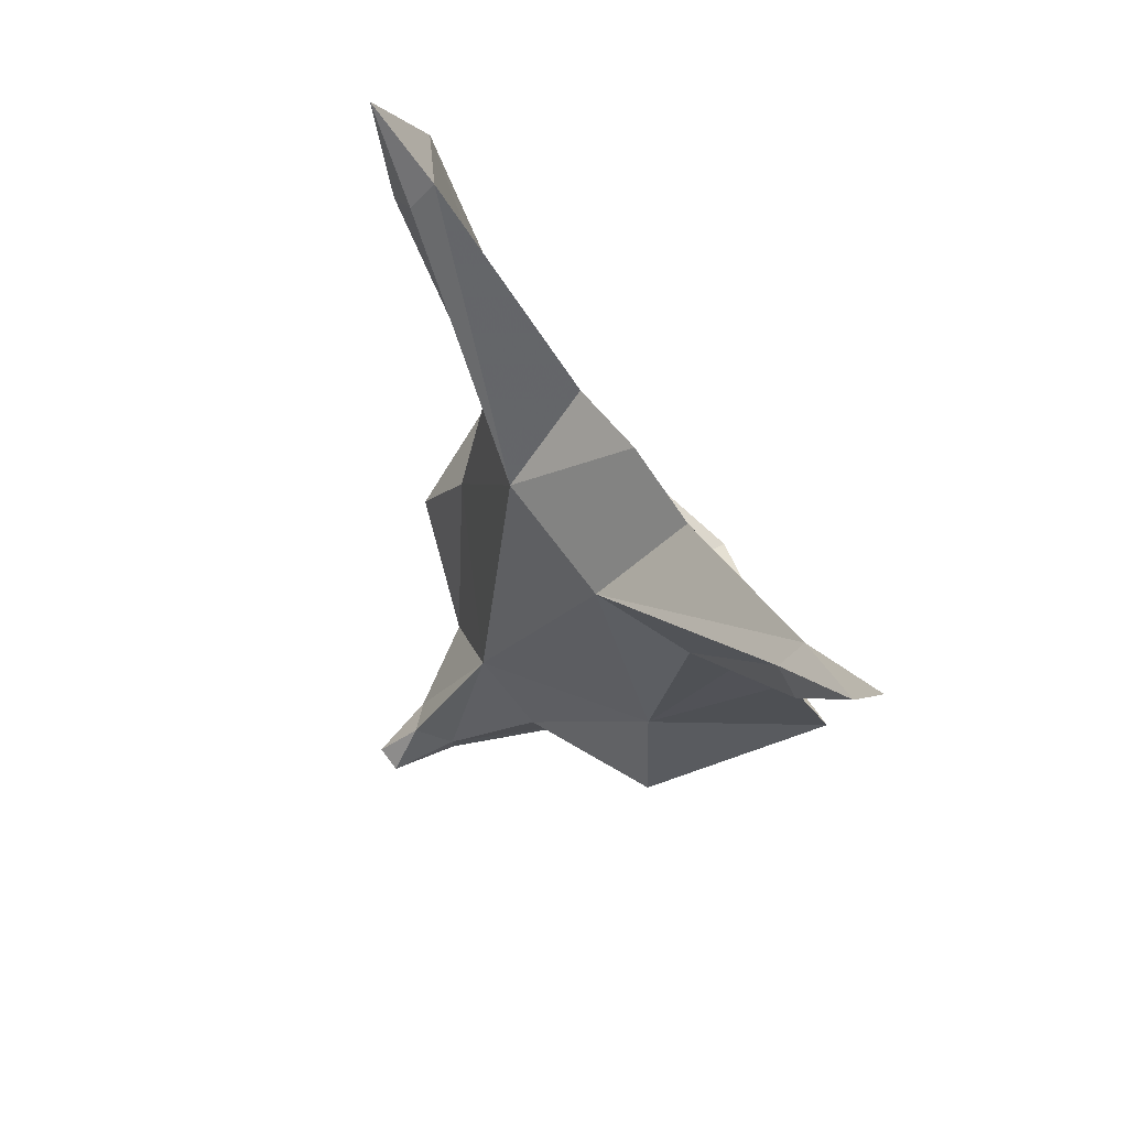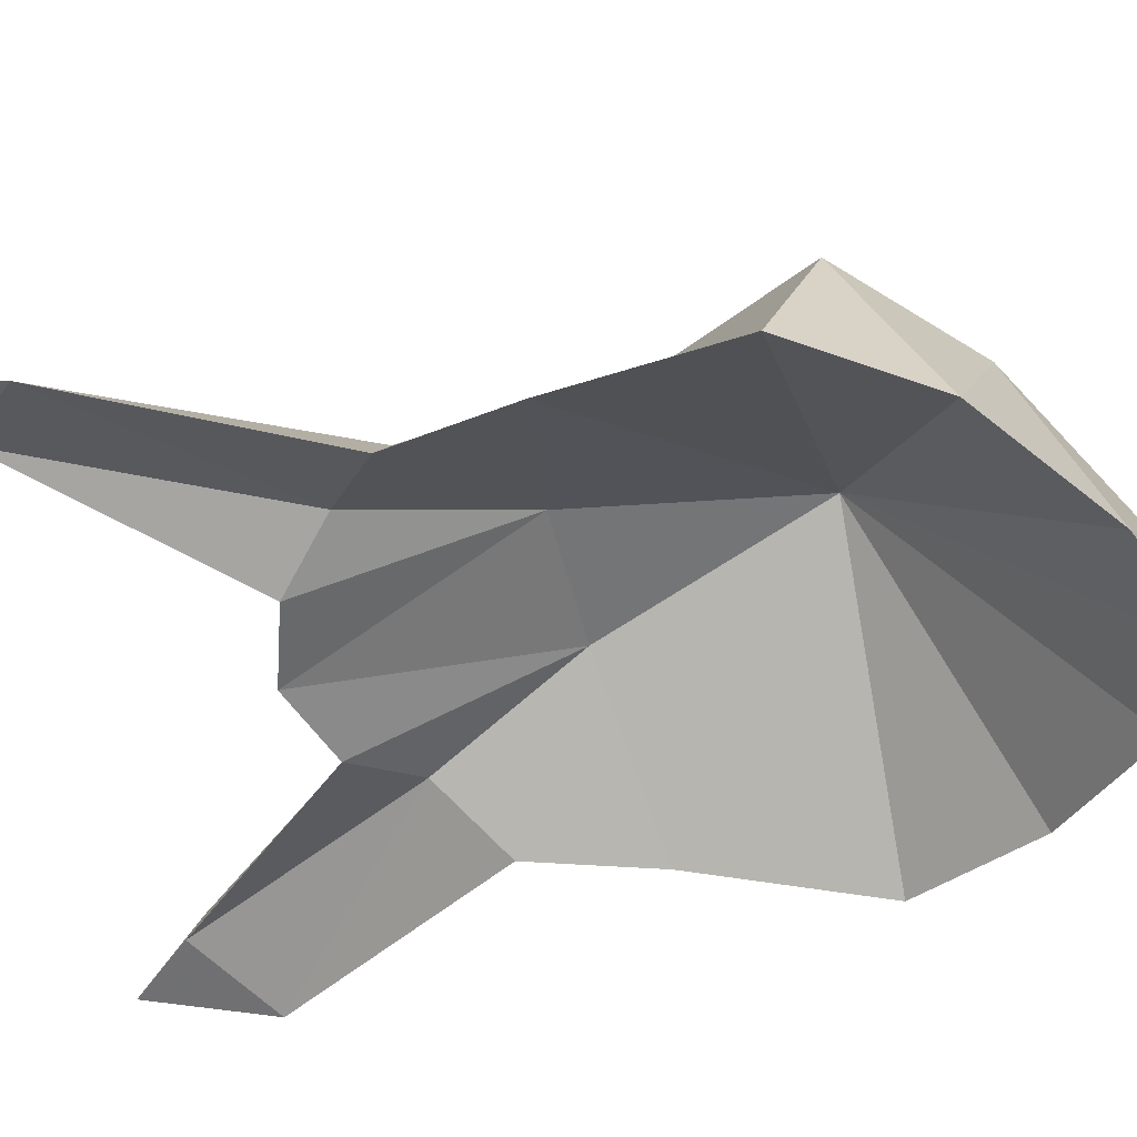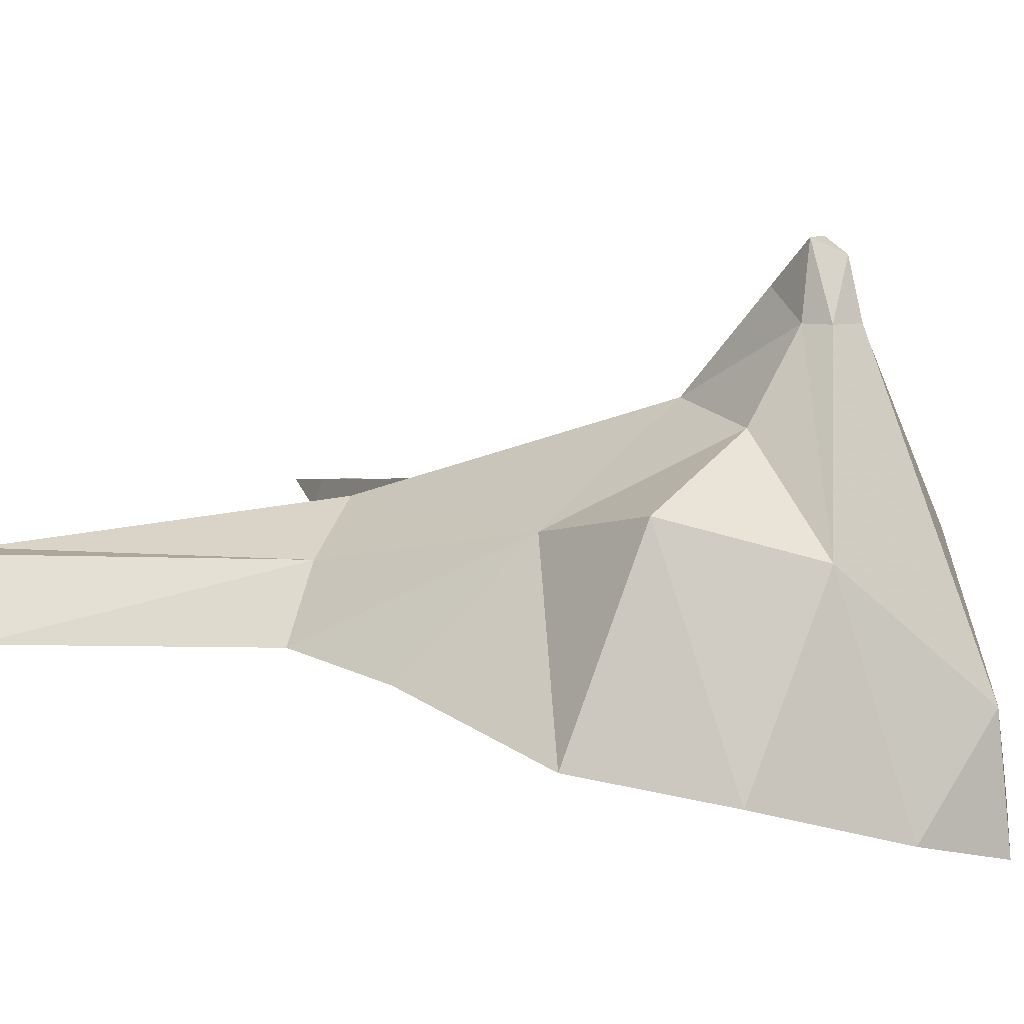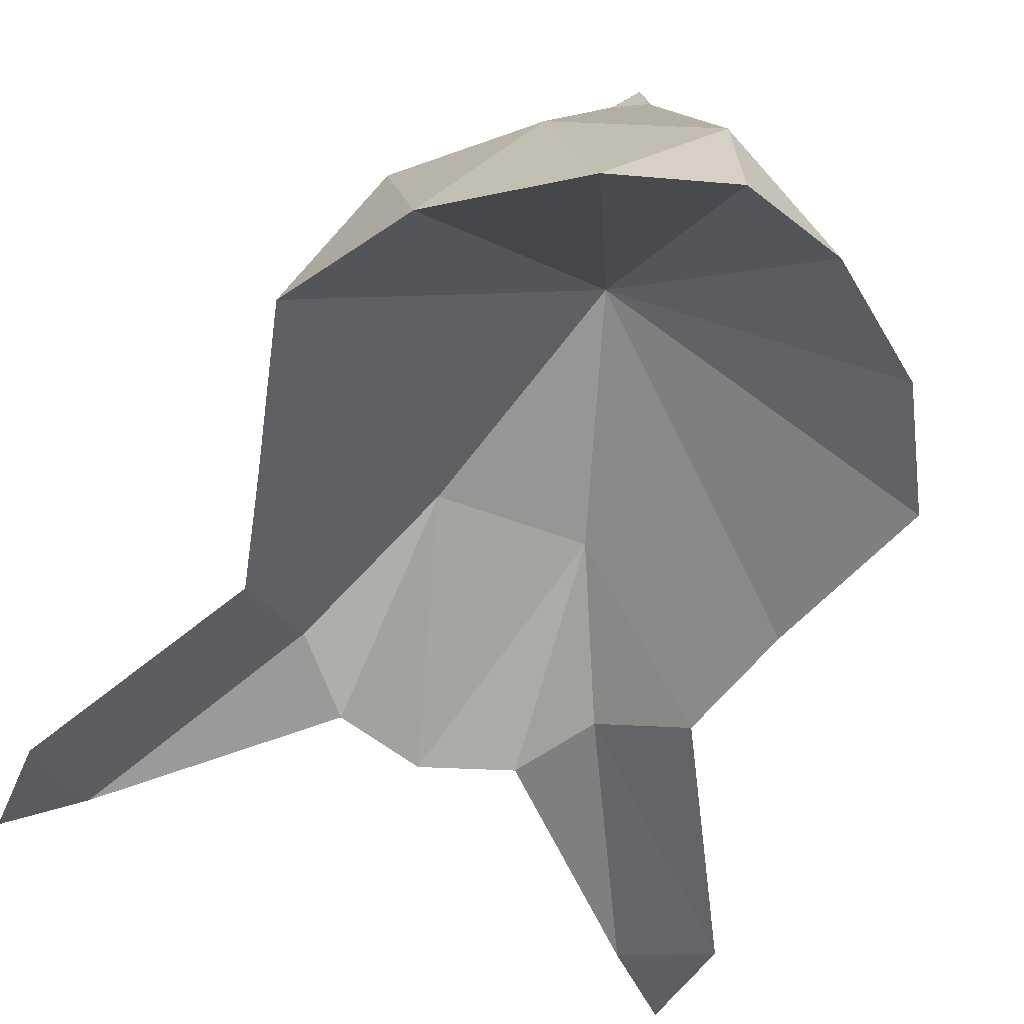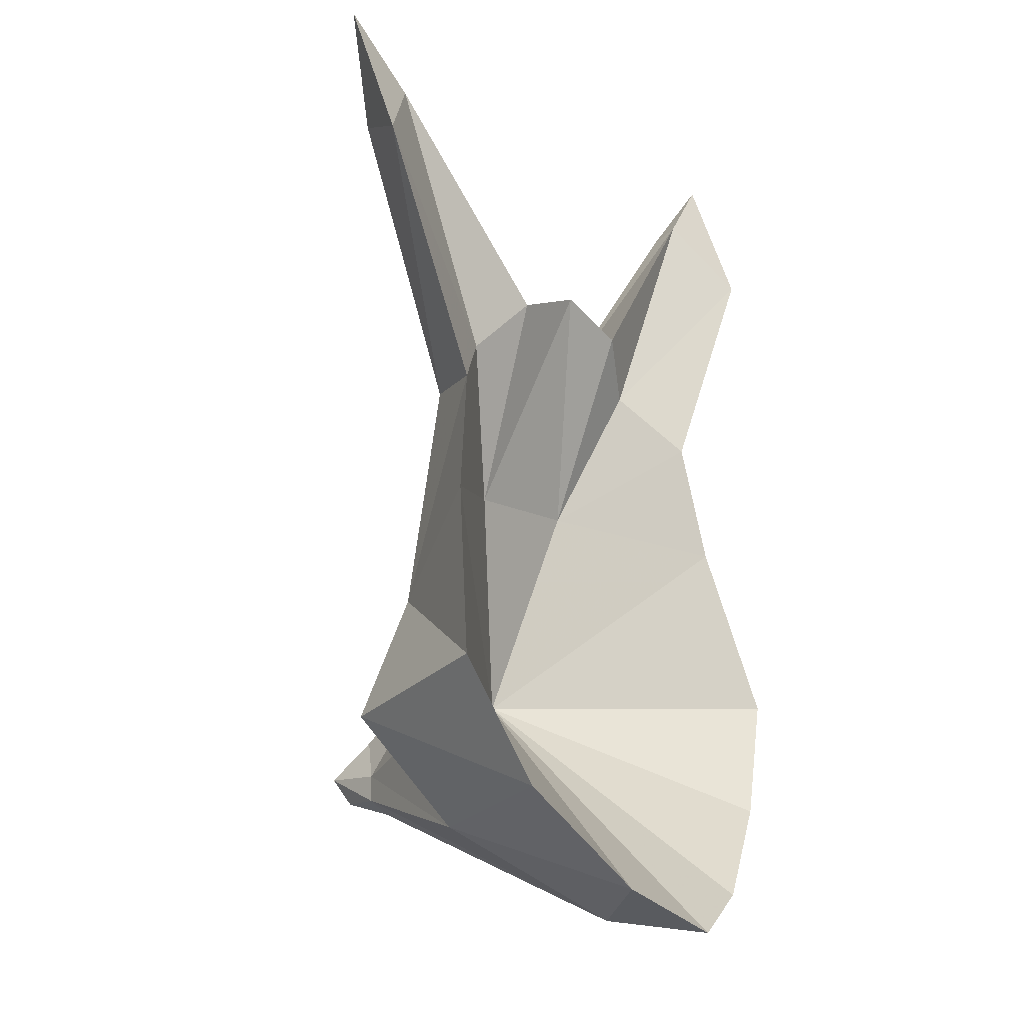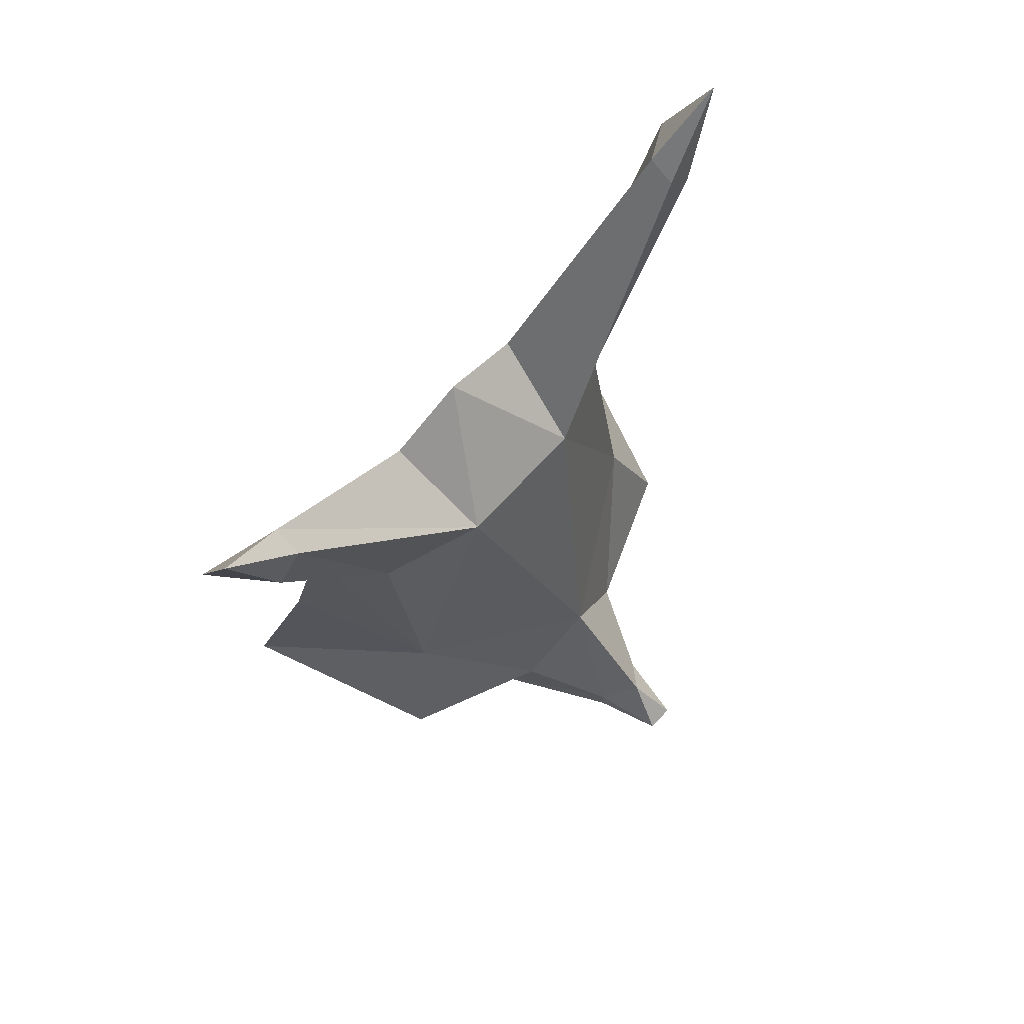
<metadata>
{"format":"obj","ext":"obj","renderer":"f3d","projection":"perspective","resolution":1024,"background":"white","views":[{"elev":75.1,"azim":52.7,"up":"+Y"},{"elev":-53.3,"azim":-75.9,"up":"+Z"},{"elev":8.3,"azim":-59.0,"up":"+Z"},{"elev":-57.4,"azim":-21.1,"up":"+Z"},{"elev":-12.2,"azim":126.8,"up":"+Y"},{"elev":71.0,"azim":-47.2,"up":"+Y"}]}
</metadata>
<code>
v -20 -10 -11
v -15 -13 3
v -12 -4 1
f 1 2 3
v 12 -4 1
v 0 -7 8
v 5 -14 7
v 20 -10 -11
v 17 3 -8
v 12 12 -2
v 5 14 1
v 0 -28 -9
v -8 -21 0
v -7 -26 -16
v 0 22 -6
v -6 20 -6
v -5 14 1
v 15 -13 3
v 8 -21 0
v -20 -10 -11
v -15 -19 -13
v -15 -13 3
v 2 -16 13
v 2 -18 13
v 15 12 -7
v 7 -26 -16
v 15 -19 -13
v -5 -14 7
v 0 -28 -9
v 0 -19 13
v -21 31 -2
v -24 29 -7
v -12 12 -2
v 24 29 -7
v -2 -18 13
v 5 14 1
f 4 5 6
f 7 8 4
f 4 9 10
f 11 12 13
f 14 15 16
f 17 6 18
f 19 20 21
f 10 16 5
f 22 23 18
f 4 8 24
f 18 25 26
f 27 21 12
f 18 6 22
f 28 18 23
f 23 29 28
f 25 18 28
f 22 6 5
f 30 31 32
f 9 24 33
f 34 12 11
v 5 14 1
v 19 33 -2
v 19 34 -4
v -7 -26 -16
v 0 -29 -18
v 0 -28 -9
v 7 -26 -16
v 8 -21 0
v 15 -19 -13
v 15 -13 3
v -15 -19 -13
v -7 -26 -16
v -8 -21 0
v -12 -4 1
v -15 -13 3
v -5 -14 7
v 5 -14 7
v 12 -4 1
v -17 3 -8
v -20 -10 -11
v 20 -10 -11
v 15 12 -7
v 12 12 -2
v 0 -7 8
v 21 31 -2
v 24 29 -7
v 6 20 -6
v 0 22 -6
v 0 22 -6
v -5 14 1
v -19 33 -2
v -21 31 -2
f 36 37 38
f 39 40 41
f 41 40 42
f 43 44 45
f 46 47 48
f 49 50 51
f 52 45 53
f 49 54 55
f 53 45 56
f 57 58 53
f 59 53 36
f 60 58 61
f 36 62 63
f 64 65 36
f 58 60 37
v -19 33 -2
v -21 31 -2
v -12 12 -2
v -24 29 -7
v -15 12 -7
v -19 34 -4
v -19 33 -2
v -5 14 1
v -15 12 -7
v -17 3 -8
v -12 -4 1
v -12 12 -2
v 0 -7 8
v -5 -14 7
v 20 -10 -11
v 15 -13 3
v 15 -19 -13
v -8 -21 0
v -15 -13 3
v -15 -19 -13
v 19 33 -2
v 5 14 1
v 12 12 -2
v -6 20 -6
v 0 -13 15
v 2 -16 13
v -2 -16 13
v 0 -28 -9
v 0 -19 13
v -2 -18 13
v 19 34 -4
v 6 20 -6
f 68 69 70
f 71 72 70
f 73 74 75
f 76 77 78
f 78 79 76
f 75 79 78
f 75 78 80
f 81 80 78
f 82 83 84
f 85 86 87
f 88 89 90
f 79 75 74
f 75 91 73
f 80 92 93
f 94 81 85
f 94 92 80
f 95 96 97
f 85 97 94
f 80 81 94
f 98 99 89
v 0 -18 17
v 1 -16 18
v -1 -16 18
v 0 -13 15
v 0 -13 15
v 2 -16 13
v -2 -16 13
v 0 -19 13
v 2 -18 13
v -2 -18 13
v 21 31 -2
v 24 29 -7
v 24 39 -3
v 19 33 -2
v 19 34 -4
v 24 39 -3
v 24 29 -7
v -24 39 -3
v -24 29 -7
v -21 31 -2
v -19 33 -2
v -19 34 -4
v -24 29 -7
v -24 39 -3
f 100 101 102
f 102 101 103
f 104 101 105
f 106 102 103
f 100 107 108
f 109 107 100
f 106 109 102
f 109 100 102
f 101 100 108
f 105 101 108
f 110 111 112
f 113 110 112
f 114 113 112
f 115 116 114
f 117 118 119
f 117 119 120
f 117 120 121
f 121 122 123
v 19 34 -4
v 10 16 -4
v 6 20 -6
v 24 29 -7
v 15 12 -7
v -6 20 -6
v -10 16 -4
v -19 34 -4
v -24 29 -7
v -19 34 -4
v -15 12 -7
v 5 5 -1
v 17 3 -8
v 0 22 -6
v 0 22 -6
v -5 5 -1
v -6 20 -6
v -10 16 -4
v -15 12 -7
v -17 3 -8
v 0 -11 2
v 20 -10 -11
v 15 -19 -13
v 7 -26 -16
v 0 -29 -18
v -7 -26 -16
v -15 -19 -13
v -20 -10 -11
f 124 125 126
f 125 124 127
f 128 125 127
f 129 130 131
f 130 132 133
f 132 130 134
f 135 128 136
f 125 135 126
f 135 125 128
f 137 126 135
f 138 135 139
f 139 140 138
f 140 139 141
f 141 139 142
f 143 142 139
f 143 139 144
f 139 135 144
f 136 144 135
f 136 145 144
f 146 144 145
f 146 147 144
f 147 148 144
f 148 149 144
f 149 150 144
f 150 151 144
f 144 151 143
v -5 14 1
v -12 12 -2
v -12 -4 1
v 0 -7 8
v 12 -4 1
v 12 12 -2
v 5 14 1
v 0 -7 8
f 152 153 154
f 152 154 155
f 156 157 158
f 159 156 158

</code>
